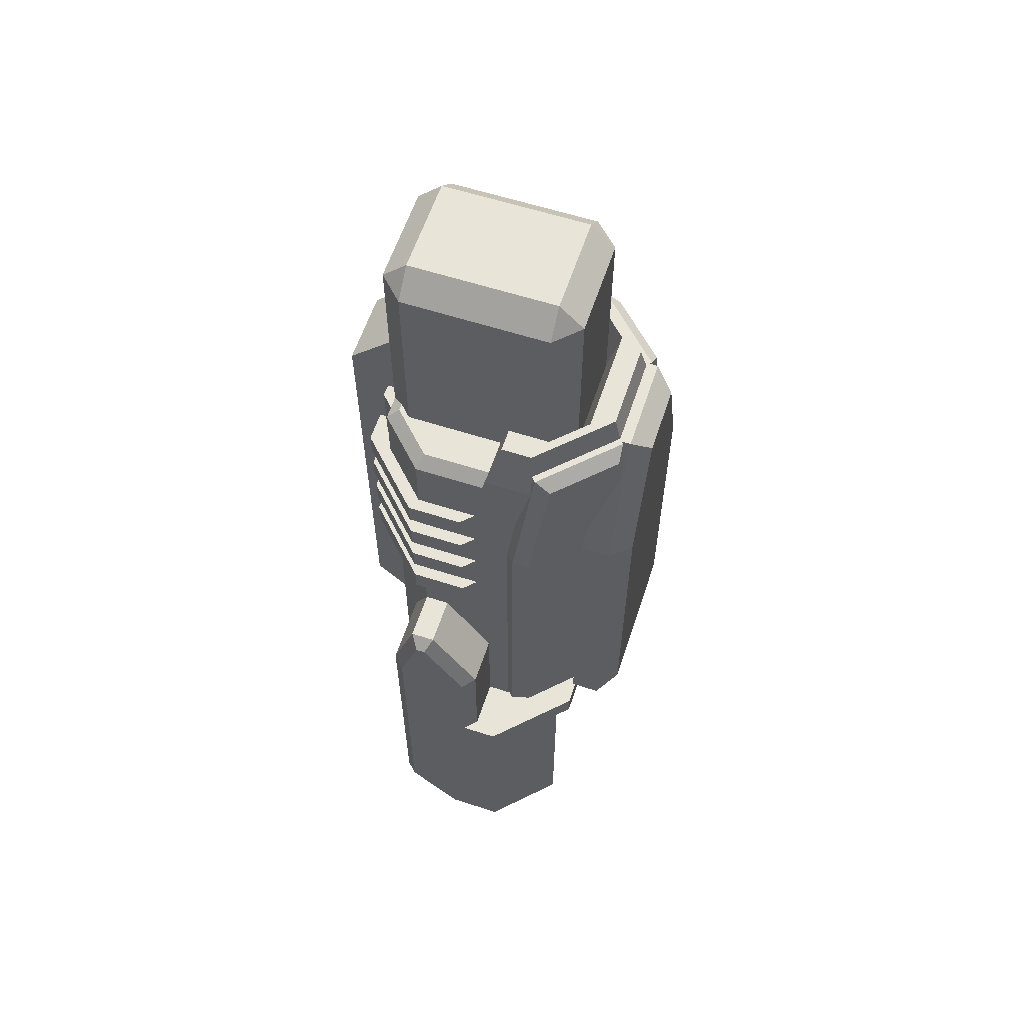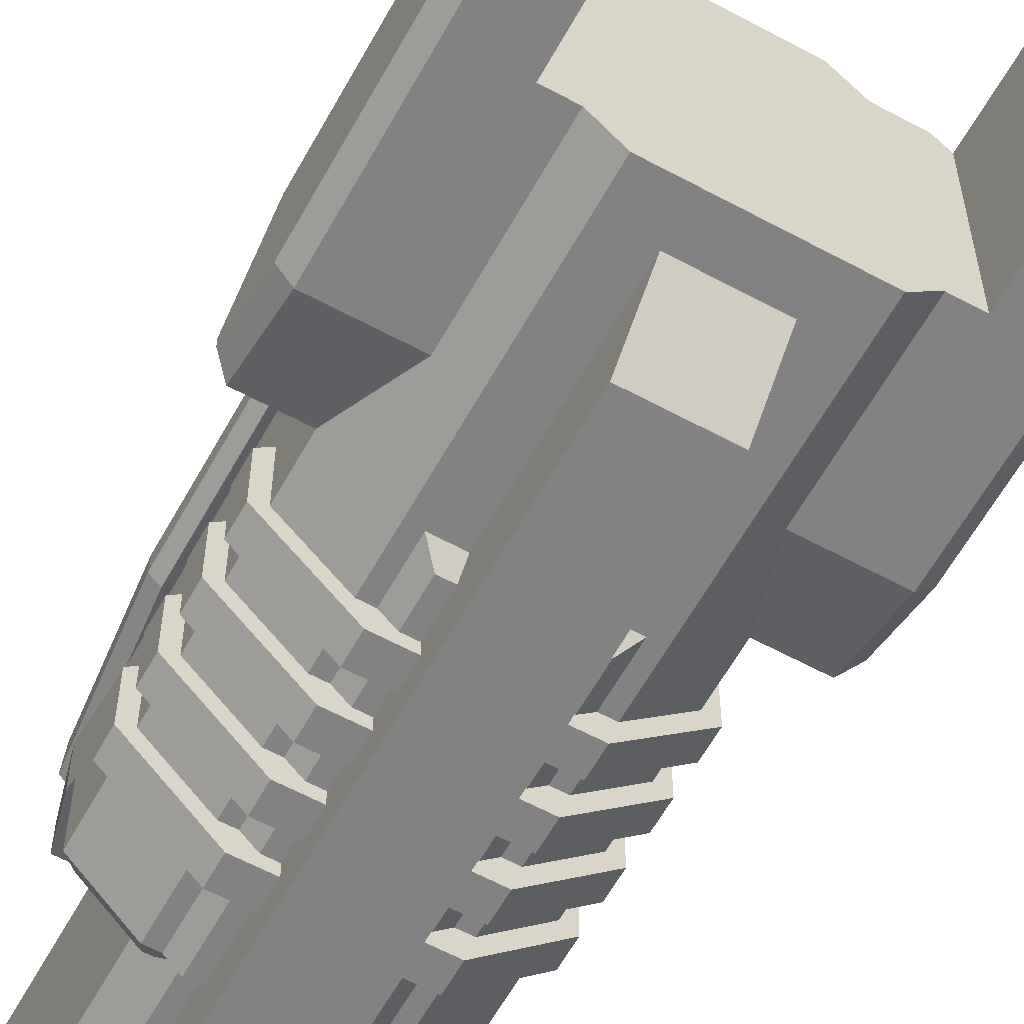
<metadata>
{"format":"obj","ext":"obj","renderer":"f3d","projection":"perspective","resolution":1024,"background":"white","views":[{"elev":60.3,"azim":108.3,"up":"+Z"},{"elev":-60.8,"azim":151.1,"up":"+Y"}]}
</metadata>
<code>
o TACStringerLowerLeg_v8
v -0.7 -0.15 -1
v -0.7 -0.4 -0.75
v -0.75 -0.1293 -0.95
v -0.75 -0.35 -0.7293
v -0.5 0.35 -0.95
v -0.5 0.2793 -1
v -0.75 0.1 -0.95
v -0.7 0.07929 -1
v -0.5 -0.15 -1
v -0.5 0.35 0
v -0.5 -0.4 -0.75
v -0.5 -0.4 0
v -0.75 0.1 0.1
v -0.45 0.4 0.1
v -0.45 0.4 0
v 0.75 -0.1293 -0.95
v 0.75 -0.35 -0.7293
v 0.7 -0.15 -1
v 0.7 -0.4 -0.75
v 0.75 0.1 -0.95
v 0.7 0.07929 -1
v 0.5 0.2793 -1
v 0.5 0.35 -0.95
v 0.75 -0.35 0.5919
v 0.75 -0.05 0.1
v 0.75 0.1 0.1
v 0.75 -0.05 0.5849
v 0.75 -0.2268 0.85
v 0.75 -0.264 0.85
v 0.5 0.35 0
v 0.45 0.4 0.1
v 0.45 0.4 0
v 0.5 -0.15 -1
v 0.5 -0.4 -0.75
v 0.5 -0.4 0
v -0.3 0.4 0
v -0.3 0.4 0.1
v -0.5 0.2 0.1
v -0.7 0 0.1
v -0.75 -0.05 0.1
v -0.5 0 0.1
v -0.75 -0.35 0.5919
v -0.75 -0.264 0.85
v -0.75 -0.2268 0.85
v -0.75 -0.05 0.5849
v -0.7 -0.4 0.6
v -0.7 0 0.6
v -0.7 -0.2 0.9
v -0.7 -0.3 0.9
v -0.5 0 0.6
v -0.4 -0.4 0.6
v -0.4 -0.4 0
v -0.5 -0.3 0.9
v -0.5 -0.2 0.9
v -0.5 0.2 0.2
v -0.5 0.1293 0.2
v -0.5 -0.05 1.1
v -0.5 0.1293 1.827
v -0.5 -0.3 1.1
v -0.5 -0.05 1.2
v -0.5 -0.05 1.3
v -0.5 -0.05 1.4
v -0.5 -0.3 1.2
v -0.5 -0.3 1.3
v -0.5 -0.05 1.5
v -0.5 -0.3 1.4
v -0.5 -0.3 1.5
v -0.5 -0.05 1.6
v -0.5 -0.05 1.7
v -0.5 -0.05 1.8
v -0.5 -0.3 1.6
v -0.5 -0.3 1.7
v -0.5 -0.3 1.8
v -0.5 -0.3 2.05
v -0.5 -0.0134 2.05
v -0.5 0 2.1
v -0.5 0.1936 2.1
v -0.3 -0.5 1.1
v -0.3 -0.5 0
v 0.7 -0.4 0.6
v 0.4 -0.4 0.6
v 0.4 -0.4 0
v -0.2 0.5 0
v 0.2 0.5 0
v 0.3 0.4 0
v 0.3 -0.5 0
v 0.7 -0.3 0.9
v 0.7 -0.2 0.9
v 0.7 0 0.6
v 0.7 0 0.1
v 0.5 -0.3 0.9
v 0.5 -0.2 0.9
v 0.5 0 0.6
v 0.5 0 0.1
v 0.5 0.2 0.1
v 0.3 0.4 0.1
v 0.5 -0.3 1.1
v 0.5 -0.05 1.1
v 0.5 0.1293 1.827
v 0.5 0.1293 0.2
v 0.5 0.2 0.2
v 0.5 0.1936 2.1
v 0.5 0 2.1
v 0.5 -0.0134 2.05
v 0.5 -0.05 1.8
v 0.5 -0.3 2.05
v 0.5 -0.3 1.8
v 0.5 -0.05 1.7
v 0.5 -0.05 1.6
v 0.5 -0.05 1.5
v 0.5 -0.3 1.7
v 0.5 -0.3 1.6
v 0.5 -0.05 1.4
v 0.5 -0.3 1.5
v 0.5 -0.3 1.4
v 0.5 -0.05 1.3
v 0.5 -0.05 1.2
v 0.5 -0.3 1.3
v 0.5 -0.3 1.2
v 0.3 0.4 0.2
v 0.2 0.5 0.2
v 0.55 -0.1 1.2
v 0.55 -0.1 1.1
v 0.55 -0.325 1.1
v 0.3 -0.5 1.1
v 0.275 -0.6 1.1
v 0.25 -0.5 1.1
v 0.2 -0.55 1.1
v 0.15 -0.6 1.1
v 0.15 -0.55 1.1
v 0.55 -0.325 1.2
v 0.55 -0.1 1.4
v 0.55 -0.1 1.3
v 0.55 -0.325 1.3
v 0.3 -0.5 1.3
v 0.275 -0.6 1.3
v 0.25 -0.5 1.3
v 0.2 -0.55 1.3
v 0.15 -0.6 1.3
v 0.15 -0.55 1.3
v 0.55 -0.325 1.4
v 0.55 -0.1 1.6
v 0.55 -0.1 1.5
v 0.55 -0.325 1.5
v 0.3 -0.5 1.5
v 0.275 -0.6 1.5
v 0.25 -0.5 1.5
v 0.2 -0.55 1.5
v 0.15 -0.6 1.5
v 0.15 -0.55 1.5
v 0.55 -0.325 1.6
v 0.55 -0.1 1.8
v 0.55 -0.1 1.7
v 0.55 -0.325 1.7
v 0.3 -0.5 1.7
v 0.275 -0.6 1.7
v 0.25 -0.5 1.7
v 0.2 -0.55 1.7
v 0.15 -0.6 1.7
v 0.15 -0.55 1.7
v -0.55 -0.1 1.7
v -0.55 -0.1 1.8
v -0.55 -0.325 1.8
v -0.3 -0.5 1.8
v -0.275 -0.6 1.8
v -0.25 -0.5 1.8
v -0.2 -0.55 1.8
v -0.15 -0.6 1.8
v -0.15 -0.55 1.8
v -0.55 -0.325 1.7
v -0.55 -0.1 1.5
v -0.55 -0.1 1.6
v -0.55 -0.325 1.6
v -0.3 -0.5 1.6
v -0.275 -0.6 1.6
v -0.25 -0.5 1.6
v -0.2 -0.55 1.6
v -0.15 -0.6 1.6
v -0.15 -0.55 1.6
v -0.55 -0.325 1.5
v -0.55 -0.1 1.3
v -0.55 -0.1 1.4
v -0.55 -0.325 1.4
v -0.3 -0.5 1.4
v -0.275 -0.6 1.4
v -0.25 -0.5 1.4
v -0.2 -0.55 1.4
v -0.15 -0.6 1.4
v -0.15 -0.55 1.4
v -0.55 -0.325 1.3
v -0.55 -0.1 1.1
v -0.55 -0.1 1.2
v -0.55 -0.325 1.1
v -0.55 -0.325 1.2
v -0.275 -0.6 1.1
v -0.25 -0.5 1.1
v -0.2 -0.55 1.1
v -0.15 -0.55 1.1
v -0.15 -0.6 1.1
v -0.275 -0.6 1.2
v -0.15 -0.6 1.2
v -0.275 -0.6 1.3
v -0.275 -0.6 1.5
v -0.275 -0.6 1.7
v 0.275 -0.6 1.2
v 0.275 -0.6 1.4
v 0.275 -0.6 1.6
v 0.275 -0.6 1.8
v 0.55 -0.325 1.8
v 0.15 -0.6 1.8
v 0.3 -0.5 1.8
v 0.25 -0.5 1.8
v 0.2 -0.55 1.8
v 0.15 -0.55 1.8
v -0.3 -0.5 1.3
v -0.25 -0.5 1.3
v -0.2 -0.55 1.3
v -0.15 -0.55 1.3
v -0.15 -0.6 1.3
v 0.15 -0.6 1.4
v 0.3 -0.5 1.4
v 0.25 -0.5 1.4
v 0.2 -0.55 1.4
v 0.15 -0.55 1.4
v 0.15 -0.55 1.2
v 0.15 -0.6 1.2
v 0.15 -0.7 0.35
v 0.15 -0.7 2.2
v 0.15 -0.6 1.6
v 0.15 -0.55 1.6
v 0.15 -0.55 2.05
v 0.15 -0.5 2.05
v 0.15 -0.5 2.4
v 0.15 -0.5 0.15
v 0.15 -0.5 0.9
v 0.15 -0.55 0.95
v -0.3 -0.5 1.5
v -0.3 -0.5 1.2
v -0.25 -0.5 1.5
v -0.2 -0.55 1.5
v -0.15 -0.55 1.5
v -0.15 -0.6 1.5
v 0.3 -0.5 1.6
v 0.25 -0.5 1.6
v 0.2 -0.55 1.6
v -0.3 -0.5 1.7
v -0.25 -0.5 1.7
v -0.2 -0.55 1.7
v -0.15 -0.55 1.7
v -0.15 -0.6 1.7
v 0.3 -0.5 1.2
v 0.25 -0.5 1.2
v 0.2 -0.55 1.2
v -0.3 -0.5 2.05
v -0.25 -0.5 2.05
v -0.2 -0.55 2.05
v -0.15 -0.55 2.05
v -0.25 -0.5 1.2
v -0.2 -0.55 1.2
v -0.15 -0.55 1.2
v 0.2 -0.55 2.05
v 0.25 -0.5 2.05
v 0.3 -0.5 2.05
v -0.25 -0.5 0.9
v -0.15 -0.5 0.15
v 0.25 -0.5 0.9
v -0.15 -0.5 0.9
v 0.1423 0.6 0.28
v -0.1423 0.6 0.28
v 0.1423 0.6 0.28
v -0.1423 0.6 0.28
v 0.1423 0.6 2.12
v 0.1423 0.6 2.12
v -0.1423 0.6 2.12
v -0.1423 0.6 2.12
v 0.32 0.6 1.587
v 0.32 0.6 0.28
v -0.32 0.6 1.587
v -0.32 0.6 0.28
v -0.2 0.52 2.2
v -0.4 0.52 1.6
v -0.4 0.52 0.2
v 0.4 0.52 0.2
v 0.4 0.52 1.6
v 0.2 0.52 2.2
v 0.2589 0.5118 2.023
v 0.3707 0.4 1.688
v 0.4 0.4 1.6
v 0.2 0.4828 2.2
v 0.2063 0.4937 2.181
v 0.1889 0.4732 2.2
v -0.1889 0.4732 2.2
v -0.2 0.4828 2.2
v -0.4725 0.1896 2.2
v -0.4914 0.2086 2.2
v -0.2086 0.4914 2.2
v 0.4725 0.1896 2.2
v 0.4914 0.2086 2.2
v 0.2086 0.4914 2.2
v -0.2589 0.5118 2.023
v -0.2063 0.4937 2.181
v -0.4 0.4 1.6
v -0.3707 0.4 1.688
v 0.5621 0.1379 0.2
v 0.5621 0.2086 0.25
v 0.3707 0.4 0.25
v 0.5621 0.2086 1.596
v 0.5621 0.1379 1.6
v 0.4968 0.2739 2.15
v 0.2739 0.4968 2.15
v 0.5268 0.1025 0.2
v -0.2 0.5 0.2
v -0.3 0.4 0.2
v -0.4 0.4 0.2
v 0.4 0.4 0.2
v 0.5268 0.1025 1.6
v 0.4782 0.191 2.181
v -0.2739 0.4968 2.15
v -0.4968 0.2739 2.15
v -0.5621 0.1379 1.6
v -0.5621 0.2086 1.596
v -0.5621 0.1379 0.2
v -0.5621 0.2086 0.25
v -0.3707 0.4 0.25
v -0.4782 0.191 2.181
v -0.5268 0.1025 1.6
v -0.5268 0.1025 0.2
v -0.4464 0.05359 2.3
v -0.4464 0.1778 2.3
v 0.4464 0.1778 2.3
v 0.1778 0.4464 2.3
v -0.1778 0.4464 2.3
v -0.2 -0.55 0.95
v -0.15 -0.55 0.95
v 0.2 -0.55 0.95
v 0.2 -0.5 2.05
v 0.2 -0.5 2.9
v -0.2 -0.5 2.9
v -0.15 -0.5 2.4
v -0.2 -0.5 2.05
v -0.15 -0.5 2.05
v -0.15 -0.7 0.35
v -0.15 -0.7 2.2
v -0.2793 -0.45 2.1
v -0.25 -0.45 2.1
v -0.45 -0.2793 2.1
v -0.45 0 2.1
v 0.2793 -0.45 2.1
v 0.45 -0.2793 2.1
v 0.45 0 2.1
v 0.25 -0.45 2.1
v 0.4464 0.05359 2.3
v 0.3536 0.05359 2.3
v 0.3 0 2.1
v 0.3536 0.2222 2.3
v 0.3 0.2 2.1
v 0.2222 0.3536 2.3
v 0.2 0.3 2.1
v -0.2222 0.3536 2.3
v -0.2 0.3 2.1
v -0.3536 0.2222 2.3
v -0.3 0.2 2.1
v -0.3536 0.05359 2.3
v -0.3 0 2.1
v -0.3 -0.4 2.1
v -0.3 -0.4 2.9
v -0.2 -0.4 3
v 0.3 -0.4 2.9
v 0.2 -0.4 3
v -0.2 0.3 2.9
v -0.3 0.2 2.9
v -0.2 0.2 3
v 0.3 0.2 2.9
v 0.2 0.3 2.9
v 0.2 0.2 3
v 0.3 -0.4 2.1
f 1 2 3
f 3 2 4
f 5 6 7
f 7 6 8
f 7 8 3
f 3 8 1
f 1 8 9
f 9 8 6
f 6 5 9
f 9 5 10
f 9 10 11
f 11 10 12
f 5 7 10
f 10 7 13
f 10 13 14
f 14 15 10
f 16 17 18
f 18 17 19
f 20 16 21
f 21 16 18
f 21 22 20
f 20 22 23
f 24 17 25
f 25 17 16
f 25 16 20
f 20 26 25
f 25 27 24
f 24 27 28
f 24 28 29
f 23 30 20
f 20 30 26
f 26 30 31
f 31 30 32
f 22 33 23
f 23 33 30
f 30 33 34
f 30 34 35
f 15 14 36
f 36 14 37
f 37 14 38
f 38 14 13
f 38 13 39
f 39 13 40
f 39 41 38
f 1 9 2
f 2 9 11
f 7 3 40
f 40 3 4
f 40 4 42
f 43 44 42
f 42 44 45
f 42 45 40
f 40 13 7
f 2 46 4
f 4 46 42
f 47 39 45
f 45 39 40
f 44 48 45
f 45 48 47
f 44 43 48
f 48 43 49
f 42 46 43
f 43 46 49
f 39 47 41
f 41 47 50
f 11 12 2
f 2 12 46
f 46 12 51
f 51 12 52
f 49 46 53
f 53 46 51
f 48 49 54
f 54 49 53
f 47 48 50
f 50 48 54
f 55 38 56
f 56 38 41
f 56 41 50
f 54 57 50
f 50 57 58
f 50 58 56
f 53 59 54
f 54 59 57
f 57 60 58
f 58 60 61
f 58 61 62
f 60 63 61
f 61 63 64
f 58 62 65
f 65 62 66
f 65 66 67
f 65 68 58
f 58 68 69
f 58 69 70
f 68 71 69
f 69 71 72
f 73 74 70
f 70 74 75
f 70 75 58
f 58 75 76
f 58 76 77
f 59 53 78
f 78 53 51
f 78 51 79
f 79 51 52
f 19 34 18
f 18 34 33
f 34 19 35
f 35 19 80
f 35 80 81
f 81 82 35
f 19 17 80
f 80 17 24
f 18 33 21
f 21 33 22
f 15 36 10
f 10 36 52
f 10 52 12
f 83 84 36
f 36 84 85
f 36 85 52
f 52 85 82
f 52 82 79
f 79 82 86
f 32 30 85
f 85 30 82
f 30 35 82
f 87 80 29
f 29 80 24
f 87 29 88
f 88 29 28
f 89 88 27
f 27 88 28
f 25 90 27
f 27 90 89
f 87 91 80
f 80 91 81
f 87 88 91
f 91 88 92
f 88 89 92
f 92 89 93
f 89 90 93
f 93 90 94
f 31 95 26
f 26 95 90
f 26 90 25
f 31 96 95
f 95 94 90
f 31 32 96
f 96 32 85
f 91 92 97
f 97 92 98
f 98 92 93
f 98 93 99
f 99 93 100
f 100 93 94
f 100 94 95
f 95 101 100
f 102 103 99
f 99 103 104
f 99 104 105
f 105 104 106
f 105 106 107
f 105 108 99
f 99 108 109
f 99 109 110
f 108 111 109
f 109 111 112
f 99 110 113
f 113 110 114
f 113 114 115
f 113 116 99
f 99 116 117
f 99 117 98
f 116 118 117
f 117 118 119
f 95 96 101
f 101 96 120
f 120 96 121
f 121 96 84
f 84 96 85
f 117 122 98
f 98 122 123
f 98 123 97
f 97 123 124
f 97 124 125
f 125 124 126
f 125 126 127
f 127 126 128
f 128 126 129
f 128 129 130
f 122 131 123
f 123 131 124
f 113 132 116
f 116 132 133
f 116 133 118
f 118 133 134
f 118 134 135
f 135 134 136
f 135 136 137
f 137 136 138
f 138 136 139
f 138 139 140
f 132 141 133
f 133 141 134
f 109 142 110
f 110 142 143
f 110 143 114
f 114 143 144
f 114 144 145
f 145 144 146
f 145 146 147
f 147 146 148
f 148 146 149
f 148 149 150
f 142 151 143
f 143 151 144
f 105 152 108
f 108 152 153
f 108 153 111
f 111 153 154
f 111 154 155
f 155 154 156
f 155 156 157
f 157 156 158
f 158 156 159
f 158 159 160
f 69 161 70
f 70 161 162
f 70 162 73
f 73 162 163
f 73 163 164
f 164 163 165
f 164 165 166
f 166 165 167
f 167 165 168
f 167 168 169
f 161 170 162
f 162 170 163
f 65 171 68
f 68 171 172
f 68 172 71
f 71 172 173
f 71 173 174
f 174 173 175
f 174 175 176
f 176 175 177
f 177 175 178
f 177 178 179
f 171 180 172
f 172 180 173
f 61 181 62
f 62 181 182
f 62 182 66
f 66 182 183
f 66 183 184
f 184 183 185
f 184 185 186
f 186 185 187
f 187 185 188
f 187 188 189
f 181 190 182
f 182 190 183
f 57 191 60
f 60 191 192
f 191 193 192
f 192 193 194
f 57 59 191
f 191 59 193
f 193 59 78
f 193 78 195
f 195 78 196
f 195 196 197
f 198 199 197
f 197 199 195
f 200 194 195
f 195 194 193
f 200 195 201
f 201 195 199
f 185 183 202
f 202 183 190
f 175 173 203
f 203 173 180
f 165 163 204
f 204 163 170
f 126 124 205
f 205 124 131
f 136 134 206
f 206 134 141
f 146 144 207
f 207 144 151
f 156 154 208
f 208 154 209
f 156 208 159
f 159 208 210
f 105 107 152
f 152 107 209
f 209 107 211
f 209 211 208
f 208 211 212
f 208 212 213
f 214 210 213
f 213 210 208
f 61 64 181
f 181 64 190
f 190 64 215
f 190 215 202
f 202 215 216
f 202 216 217
f 218 219 217
f 217 219 202
f 185 202 188
f 188 202 219
f 136 206 139
f 139 206 220
f 113 115 132
f 132 115 141
f 141 115 221
f 141 221 206
f 206 221 222
f 206 222 223
f 224 220 223
f 223 220 206
f 225 140 226
f 226 140 139
f 226 139 227
f 227 139 228
f 228 139 220
f 228 220 149
f 149 220 150
f 150 220 224
f 149 229 228
f 228 229 159
f 228 159 210
f 230 160 229
f 229 160 159
f 214 231 210
f 210 231 228
f 232 233 231
f 231 233 228
f 234 235 227
f 227 235 236
f 227 236 129
f 129 236 130
f 129 226 227
f 224 223 150
f 150 223 148
f 223 222 148
f 148 222 147
f 222 221 147
f 147 221 145
f 221 115 145
f 145 115 114
f 66 184 67
f 67 184 237
f 215 64 238
f 238 64 63
f 184 186 237
f 237 186 239
f 186 187 239
f 239 187 240
f 187 189 240
f 240 189 241
f 65 67 171
f 171 67 180
f 180 67 237
f 180 237 203
f 203 237 239
f 203 239 240
f 241 242 240
f 240 242 203
f 175 203 178
f 178 203 242
f 146 207 149
f 149 207 229
f 109 112 142
f 142 112 151
f 151 112 243
f 151 243 207
f 207 243 244
f 207 244 245
f 230 229 245
f 245 229 207
f 230 245 160
f 160 245 158
f 245 244 158
f 158 244 157
f 244 243 157
f 157 243 155
f 243 112 155
f 155 112 111
f 71 174 72
f 72 174 246
f 174 176 246
f 246 176 247
f 176 177 247
f 247 177 248
f 177 179 248
f 248 179 249
f 69 72 161
f 161 72 170
f 170 72 246
f 170 246 204
f 204 246 247
f 204 247 248
f 249 250 248
f 248 250 204
f 165 204 168
f 168 204 250
f 152 209 153
f 153 209 154
f 118 135 119
f 119 135 251
f 135 137 251
f 251 137 252
f 137 138 252
f 252 138 253
f 138 140 253
f 253 140 225
f 73 164 74
f 74 164 254
f 164 166 254
f 254 166 255
f 166 167 255
f 255 167 256
f 167 169 256
f 256 169 257
f 126 205 129
f 129 205 226
f 117 119 122
f 122 119 131
f 131 119 251
f 131 251 205
f 205 251 252
f 205 252 253
f 225 226 253
f 253 226 205
f 60 192 63
f 63 192 194
f 63 194 238
f 238 194 200
f 238 200 258
f 258 200 259
f 259 200 201
f 259 201 260
f 218 217 260
f 260 217 259
f 217 216 259
f 259 216 258
f 214 213 231
f 231 213 261
f 213 212 261
f 261 212 262
f 212 211 262
f 262 211 263
f 216 215 258
f 258 215 238
f 196 78 264
f 264 78 79
f 264 79 265
f 265 79 86
f 265 86 234
f 234 86 266
f 234 266 235
f 86 125 266
f 266 125 127
f 265 267 264
f 211 107 263
f 263 107 106
f 268 269 270
f 270 269 271
f 272 268 273
f 273 268 270
f 274 272 275
f 275 272 273
f 269 274 271
f 271 274 275
f 275 273 271
f 271 273 270
f 272 276 268
f 268 276 277
f 274 269 278
f 278 269 279
f 274 278 280
f 280 278 281
f 278 279 281
f 281 279 282
f 279 269 282
f 282 269 268
f 282 268 283
f 283 268 277
f 276 284 277
f 277 284 283
f 285 284 272
f 272 284 276
f 280 285 274
f 274 285 272
f 285 286 284
f 284 286 287
f 284 287 288
f 289 290 285
f 285 290 286
f 289 285 291
f 291 285 280
f 291 280 292
f 292 280 293
f 292 293 294
f 294 293 295
f 295 293 296
f 291 297 289
f 289 297 298
f 289 298 299
f 281 300 280
f 280 300 301
f 280 301 293
f 302 303 281
f 281 303 300
f 304 101 305
f 305 101 306
f 306 101 120
f 307 308 305
f 305 308 304
f 307 309 308
f 308 309 298
f 309 310 298
f 298 310 299
f 286 290 310
f 310 290 299
f 101 304 100
f 100 304 311
f 283 312 282
f 282 312 313
f 282 313 314
f 315 120 283
f 283 120 121
f 283 121 312
f 304 308 311
f 311 308 316
f 298 102 308
f 308 102 99
f 308 99 316
f 297 317 298
f 298 317 102
f 299 290 289
f 296 301 318
f 318 301 300
f 295 296 319
f 319 296 318
f 295 319 320
f 320 319 321
f 322 320 323
f 323 320 321
f 322 323 55
f 55 323 324
f 55 324 313
f 301 296 293
f 320 77 295
f 295 77 325
f 295 325 294
f 326 58 320
f 320 58 77
f 320 322 326
f 326 322 327
f 55 56 322
f 322 56 327
f 318 300 319
f 319 300 303
f 319 303 321
f 321 303 324
f 321 324 323
f 58 326 56
f 56 326 327
f 77 76 325
f 325 76 328
f 325 328 329
f 38 55 37
f 37 55 313
f 37 313 312
f 312 83 37
f 37 83 36
f 99 100 316
f 316 100 311
f 305 306 307
f 307 306 287
f 307 287 309
f 309 287 286
f 309 286 310
f 317 297 330
f 330 297 331
f 331 297 291
f 287 306 288
f 288 306 315
f 315 306 120
f 303 302 324
f 324 302 314
f 324 314 313
f 281 282 302
f 302 282 314
f 283 284 315
f 315 284 288
f 291 292 331
f 331 292 332
f 264 267 333
f 333 267 334
f 197 196 333
f 333 196 264
f 198 197 334
f 334 197 333
f 128 335 127
f 127 335 266
f 236 235 335
f 335 235 266
f 262 336 261
f 261 336 232
f 261 232 231
f 128 130 335
f 335 130 236
f 232 336 233
f 233 336 337
f 233 337 338
f 233 338 339
f 339 338 340
f 339 340 341
f 255 256 340
f 340 256 257
f 340 257 341
f 218 260 219
f 219 260 201
f 219 201 342
f 342 201 199
f 342 199 334
f 334 199 198
f 334 267 342
f 342 267 265
f 342 343 219
f 219 343 188
f 188 343 242
f 188 242 189
f 189 242 241
f 339 257 343
f 343 257 168
f 343 168 250
f 339 341 257
f 257 169 168
f 249 179 250
f 250 179 178
f 250 178 343
f 343 178 242
f 254 255 344
f 344 255 345
f 345 255 340
f 74 254 346
f 346 254 344
f 347 75 346
f 346 75 74
f 263 106 348
f 348 106 349
f 106 104 349
f 349 104 350
f 263 348 262
f 262 348 351
f 262 351 336
f 91 125 81
f 81 125 86
f 81 86 82
f 91 97 125
f 325 329 294
f 294 329 332
f 294 332 292
f 102 317 103
f 103 317 352
f 352 317 330
f 103 352 350
f 350 352 353
f 350 353 354
f 350 104 103
f 355 356 353
f 353 356 354
f 355 357 356
f 356 357 358
f 357 359 358
f 358 359 360
f 359 361 360
f 360 361 362
f 361 363 362
f 362 363 364
f 364 363 347
f 347 363 328
f 347 328 76
f 76 75 347
f 329 359 332
f 332 359 357
f 332 357 331
f 331 357 330
f 330 357 355
f 330 355 353
f 328 363 329
f 329 363 361
f 329 361 359
f 353 352 330
f 345 365 344
f 344 365 346
f 346 365 364
f 346 364 347
f 227 342 234
f 234 342 265
f 342 227 343
f 343 227 228
f 343 228 339
f 339 228 233
f 366 338 367
f 337 368 369
f 370 371 372
f 367 372 366
f 366 372 371
f 373 374 375
f 372 375 370
f 370 375 374
f 375 369 373
f 373 369 368
f 356 358 373
f 373 358 374
f 360 362 370
f 370 362 371
f 337 369 338
f 338 369 367
f 376 368 351
f 351 368 337
f 351 337 336
f 340 338 345
f 345 338 366
f 345 366 365
f 356 373 354
f 354 373 368
f 354 368 376
f 372 367 375
f 375 367 369
f 362 364 371
f 371 364 366
f 366 364 365
f 358 360 374
f 374 360 370
f 350 354 349
f 349 354 376
f 349 376 348
f 348 376 351
f 312 121 83
f 83 121 84

</code>
